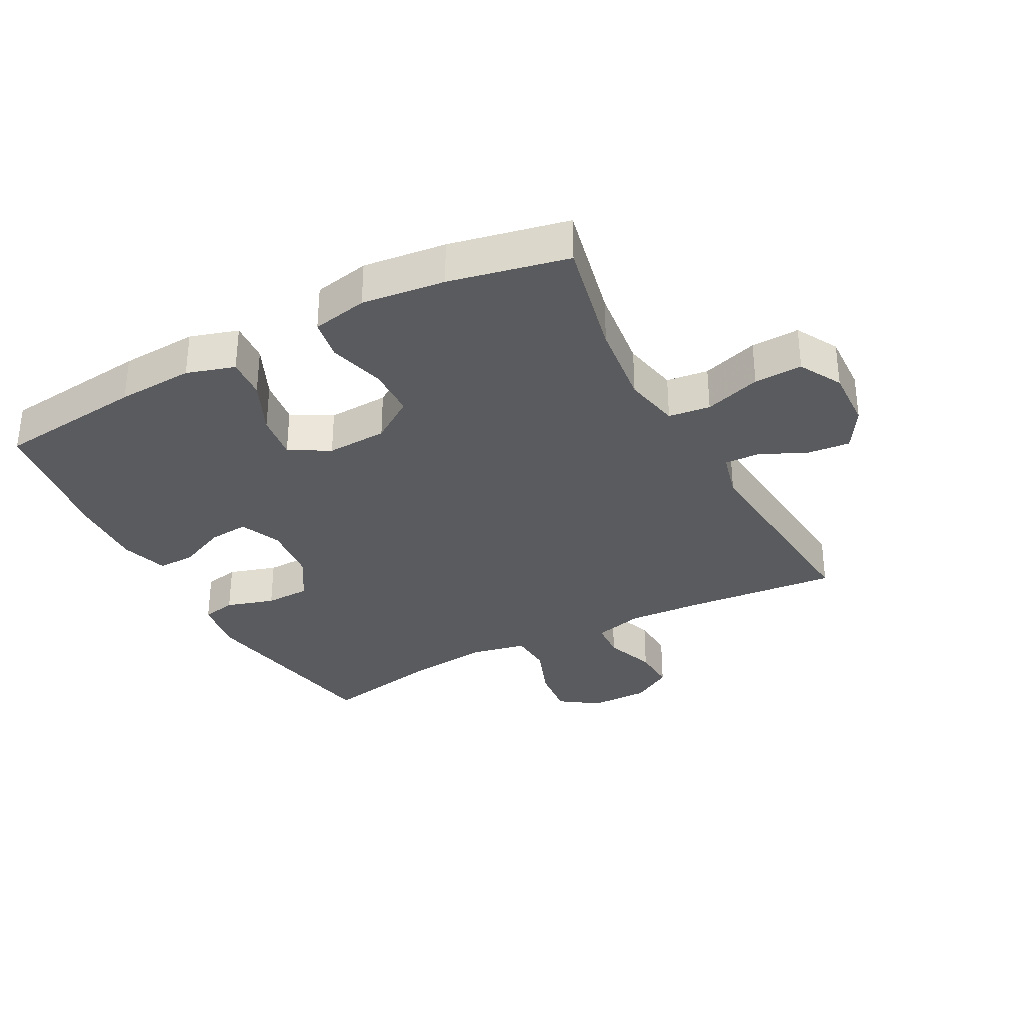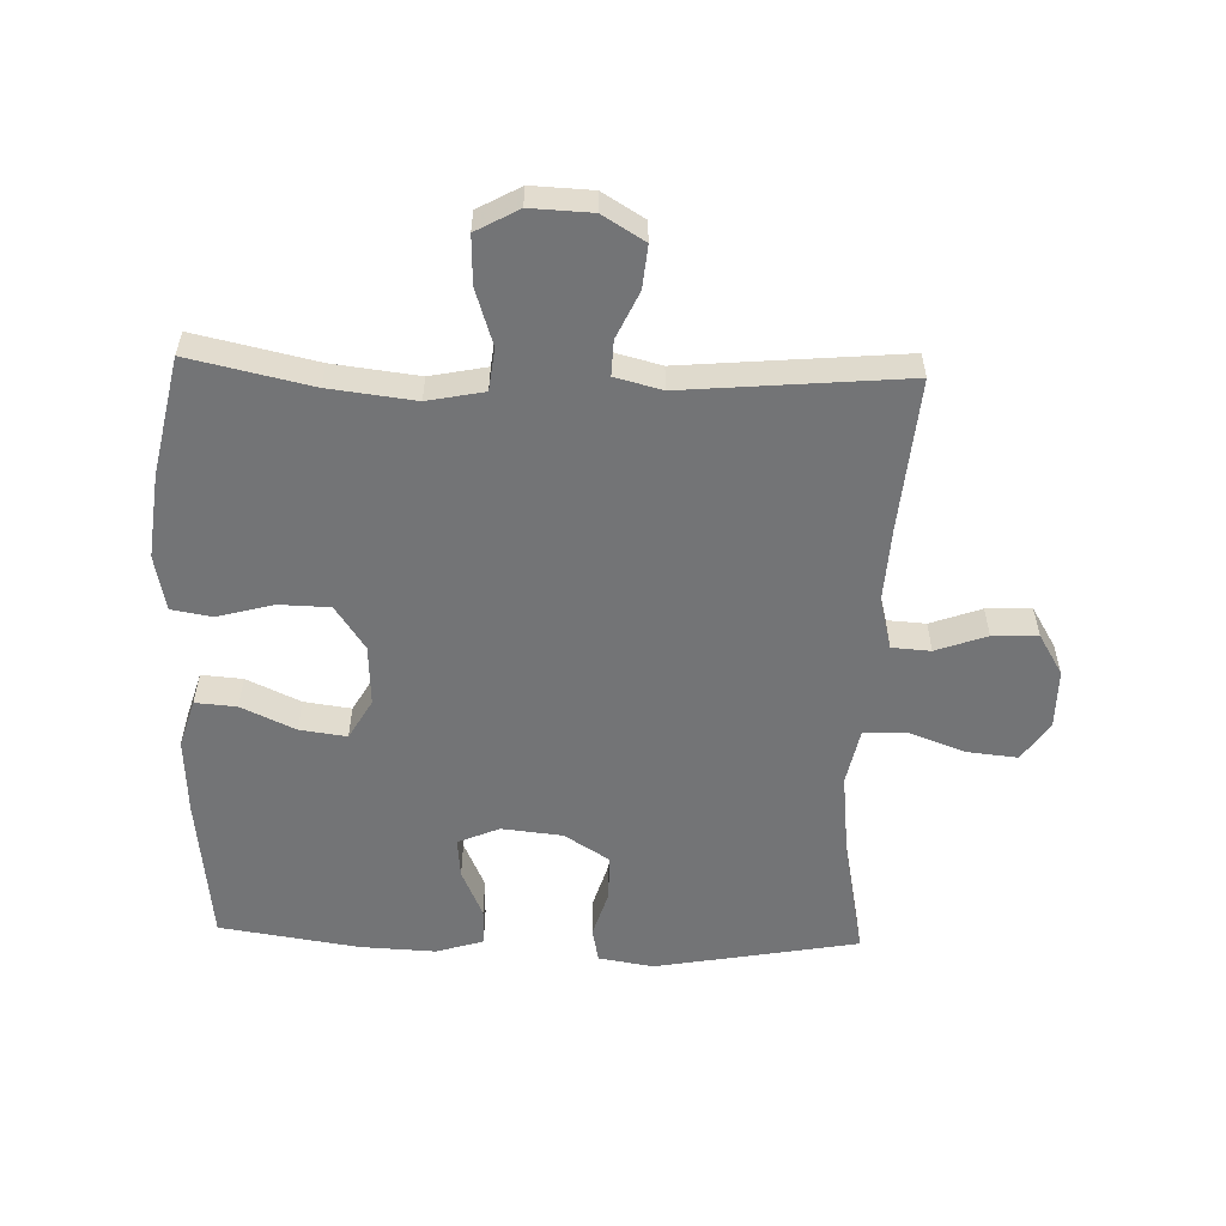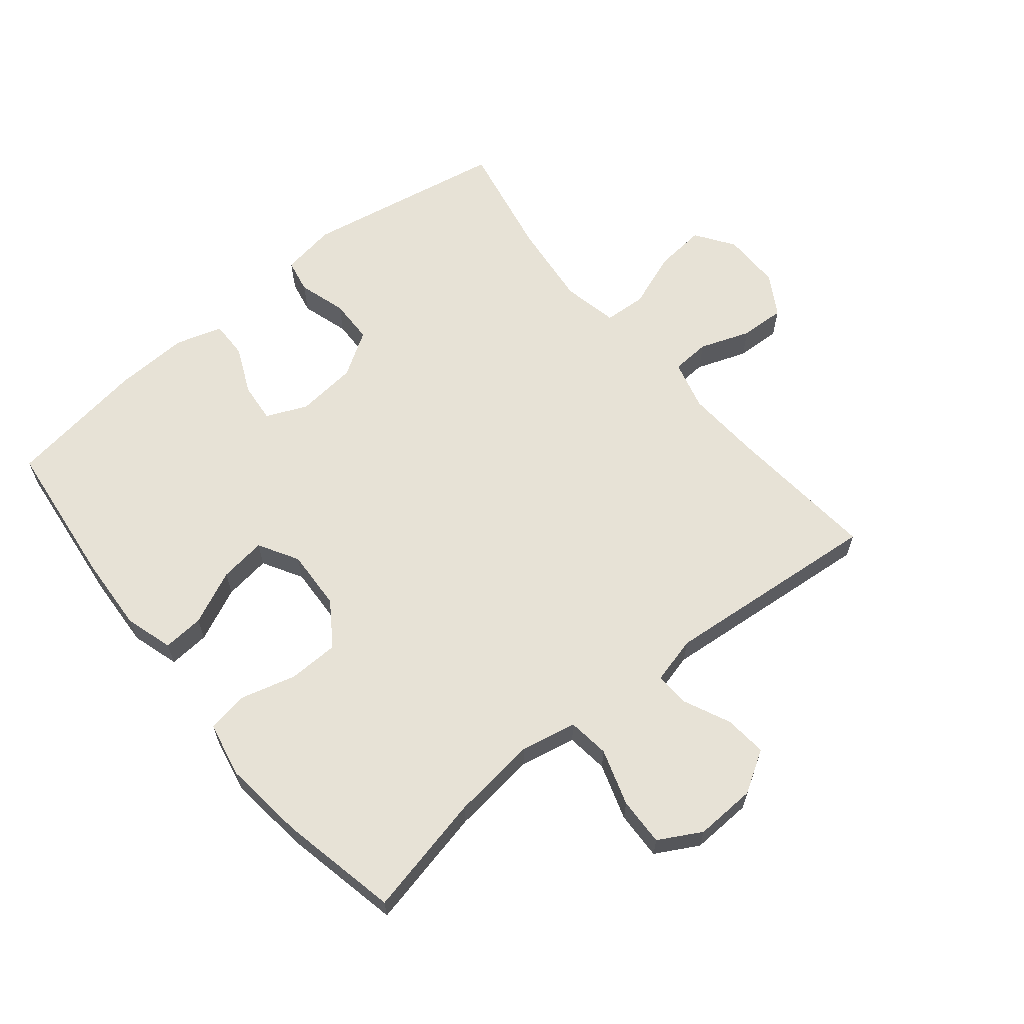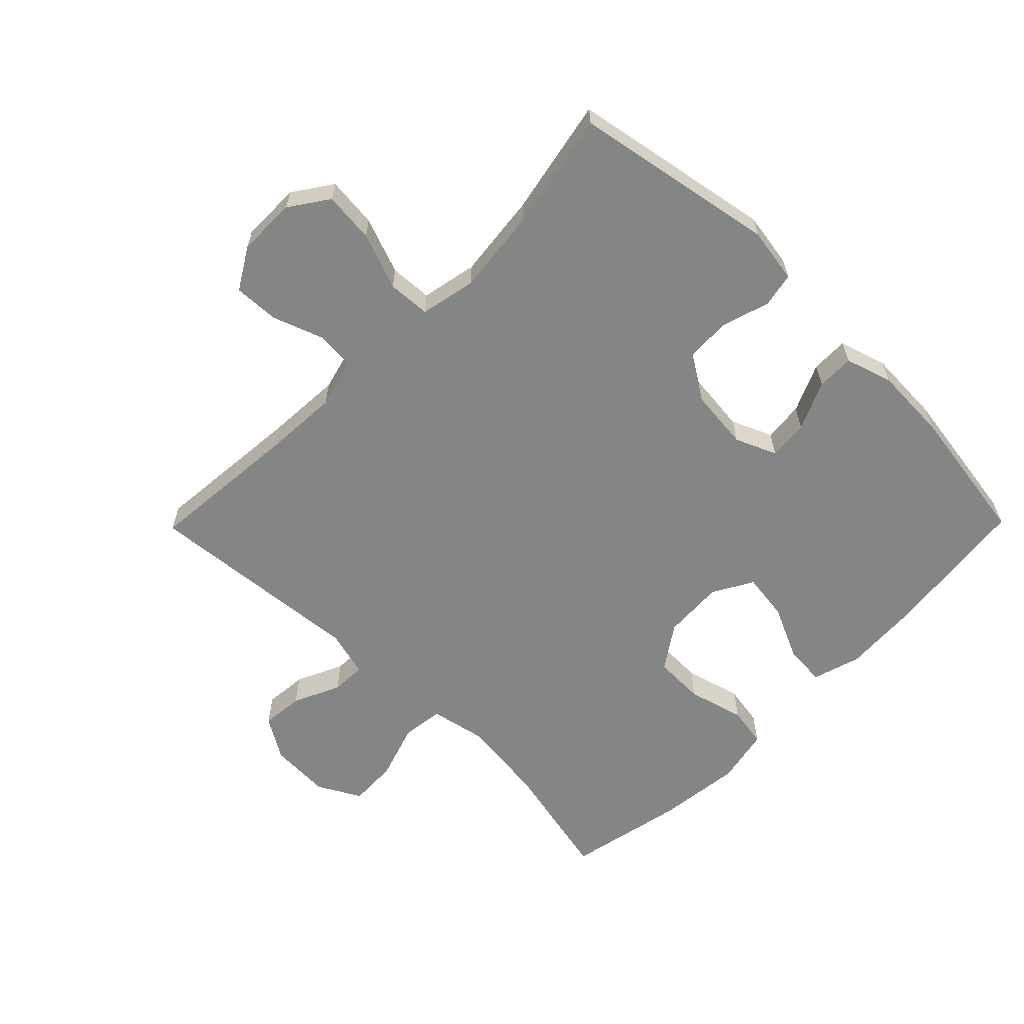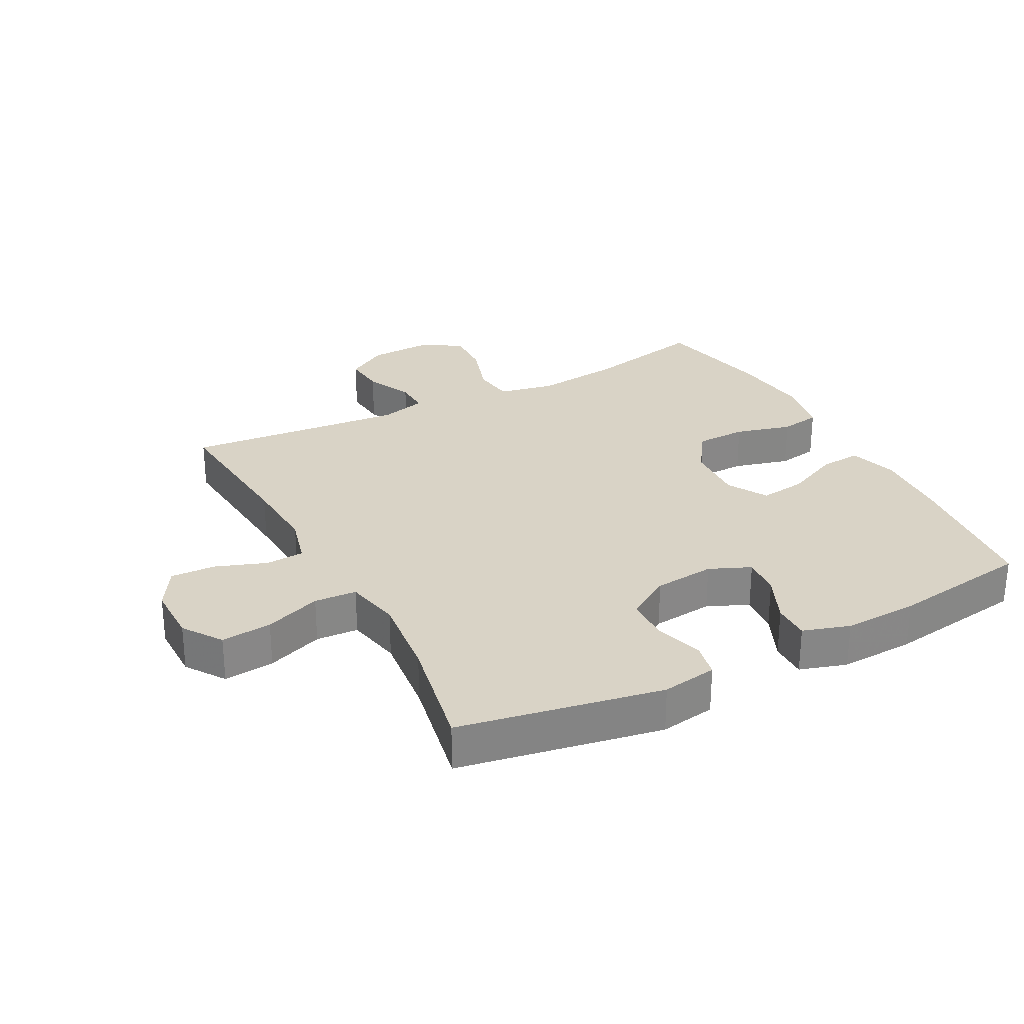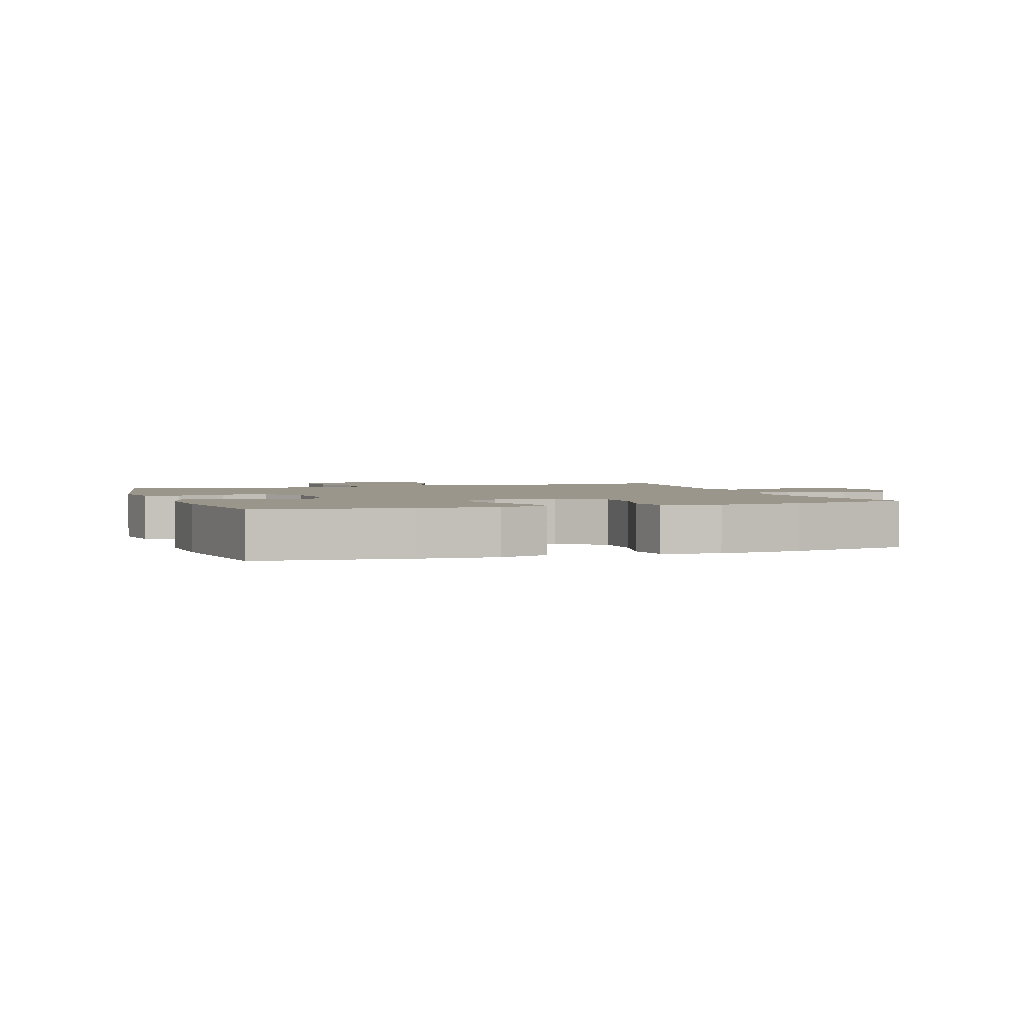
<metadata>
{"format":"obj","ext":"obj","renderer":"f3d","projection":"perspective","resolution":1024,"background":"white","views":[{"elev":-32.7,"azim":-62.0,"up":"+Y"},{"elev":-56.1,"azim":-1.9,"up":"+Y"},{"elev":62.9,"azim":-39.3,"up":"+Y"},{"elev":-61.6,"azim":135.5,"up":"+Y"},{"elev":28.3,"azim":152.2,"up":"+Y"},{"elev":2.4,"azim":-108.8,"up":"+Y"}]}
</metadata>
<code>
v -0.5 0.07 -0.5
v -0.527 0.07 -0.266
v -0.534 0.07 -0.145
v -0.511 0.07 -0.069
v -0.446 0.07 -0.074
v -0.361 0.07 -0.113
v -0.287 0.07 -0.123
v -0.251 0.07 -0.06
v -0.256 0.07 0.036
v -0.303 0.07 0.105
v -0.383 0.07 0.107
v -0.472 0.07 0.083
v -0.536 0.07 0.094
v -0.554 0.07 0.182
v -0.539 0.07 0.313
v -0.5 0.07 0.5
v -0.308 0.07 0.458
v -0.173 0.07 0.442
v -0.084 0.07 0.46
v -0.076 0.07 0.526
v -0.105 0.07 0.615
v -0.108 0.07 0.691
v -0.041 0.07 0.728
v 0.055 0.07 0.724
v 0.121 0.07 0.684
v 0.115 0.07 0.617
v 0.081 0.07 0.543
v 0.079 0.07 0.488
v 0.153 0.07 0.469
v 0.5 0.07 0.5
v 0.479 0.07 0.261
v 0.472 0.07 0.141
v 0.493 0.07 0.062
v 0.554 0.07 0.058
v 0.634 0.07 0.087
v 0.705 0.07 0.09
v 0.744 0.07 0.025
v 0.744 0.07 -0.068
v 0.702 0.07 -0.129
v 0.622 0.07 -0.121
v 0.533 0.07 -0.088
v 0.466 0.07 -0.092
v 0.448 0.07 -0.18
v 0.463 0.07 -0.314
v 0.5 0.07 -0.5
v 0.18 0.07 -0.558
v 0.093 0.07 -0.544
v 0.082 0.07 -0.49
v 0.105 0.07 -0.414
v 0.103 0.07 -0.343
v 0.033 0.07 -0.299
v -0.063 0.07 -0.289
v -0.128 0.07 -0.317
v -0.122 0.07 -0.38
v -0.088 0.07 -0.456
v -0.087 0.07 -0.515
v -0.161 0.07 -0.538
v -0.279 0.07 -0.533
v -0.5 0 -0.5
v -0.527 0 -0.266
v -0.534 0 -0.145
v -0.511 0 -0.069
v -0.446 0 -0.074
v -0.361 0 -0.113
v -0.287 0 -0.123
v -0.251 0 -0.06
v -0.256 0 0.036
v -0.303 0 0.105
v -0.383 0 0.107
v -0.472 0 0.083
v -0.536 0 0.094
v -0.554 0 0.182
v -0.539 0 0.313
v -0.5 0 0.5
v -0.308 0 0.458
v -0.173 0 0.442
v -0.084 0 0.46
v -0.076 0 0.526
v -0.105 0 0.615
v -0.108 0 0.691
v -0.041 0 0.728
v 0.055 0 0.724
v 0.121 0 0.684
v 0.115 0 0.617
v 0.081 0 0.543
v 0.079 0 0.488
v 0.153 0 0.469
v 0.5 0 0.5
v 0.479 0 0.261
v 0.472 0 0.141
v 0.493 0 0.062
v 0.554 0 0.058
v 0.634 0 0.087
v 0.705 0 0.09
v 0.744 0 0.025
v 0.744 0 -0.068
v 0.702 0 -0.129
v 0.622 0 -0.121
v 0.533 0 -0.088
v 0.466 0 -0.092
v 0.448 0 -0.18
v 0.463 0 -0.314
v 0.5 0 -0.5
v 0.18 0 -0.558
v 0.093 0 -0.544
v 0.082 0 -0.49
v 0.105 0 -0.414
v 0.103 0 -0.343
v 0.033 0 -0.299
v -0.063 0 -0.289
v -0.128 0 -0.317
v -0.122 0 -0.38
v -0.088 0 -0.456
v -0.087 0 -0.515
v -0.161 0 -0.538
v -0.279 0 -0.533
f 54 55 56 57
f 53 54 57 58
f 46 47 48 49
f 44 45 46 49
f 43 44 49 50
f 42 43 50 51
f 38 39 40 41
f 38 41 42
f 37 38 42
f 34 35 36 37
f 33 34 37 42
f 32 33 42 51
f 29 30 31
f 28 29 31 32
f 24 25 26 27
f 24 27 28
f 23 24 28
f 20 21 22 23
f 19 20 23 28
f 18 19 28 32
f 14 15 16 17
f 11 12 13 14
f 10 11 14 17
f 9 10 17 18
f 3 4 5 6
f 3 6 7
f 2 3 7
f 53 58 1 2
f 52 53 2 7
f 51 52 7 8
f 18 32 51
f 8 9 18 51
f 115 114 113 112
f 116 115 112 111
f 107 106 105 104
f 107 104 103 102
f 108 107 102 101
f 109 108 101 100
f 99 98 97 96
f 100 99 96
f 100 96 95
f 95 94 93 92
f 100 95 92 91
f 109 100 91 90
f 89 88 87
f 90 89 87 86
f 85 84 83 82
f 86 85 82
f 86 82 81
f 81 80 79 78
f 86 81 78 77
f 90 86 77 76
f 75 74 73 72
f 72 71 70 69
f 75 72 69 68
f 76 75 68 67
f 64 63 62 61
f 65 64 61
f 65 61 60
f 60 59 116 111
f 65 60 111 110
f 66 65 110 109
f 109 90 76
f 109 76 67 66
f 1 59 60 2
f 2 60 61 3
f 3 61 62 4
f 4 62 63 5
f 5 63 64 6
f 6 64 65 7
f 7 65 66 8
f 8 66 67 9
f 9 67 68 10
f 10 68 69 11
f 11 69 70 12
f 12 70 71 13
f 13 71 72 14
f 14 72 73 15
f 15 73 74 16
f 16 74 75 17
f 17 75 76 18
f 18 76 77 19
f 19 77 78 20
f 20 78 79 21
f 21 79 80 22
f 22 80 81 23
f 23 81 82 24
f 24 82 83 25
f 25 83 84 26
f 26 84 85 27
f 27 85 86 28
f 28 86 87 29
f 29 87 88 30
f 30 88 89 31
f 31 89 90 32
f 32 90 91 33
f 33 91 92 34
f 34 92 93 35
f 35 93 94 36
f 36 94 95 37
f 37 95 96 38
f 38 96 97 39
f 39 97 98 40
f 40 98 99 41
f 41 99 100 42
f 42 100 101 43
f 43 101 102 44
f 44 102 103 45
f 45 103 104 46
f 46 104 105 47
f 47 105 106 48
f 48 106 107 49
f 49 107 108 50
f 50 108 109 51
f 51 109 110 52
f 52 110 111 53
f 53 111 112 54
f 54 112 113 55
f 55 113 114 56
f 56 114 115 57
f 57 115 116 58
f 58 116 59 1

</code>
